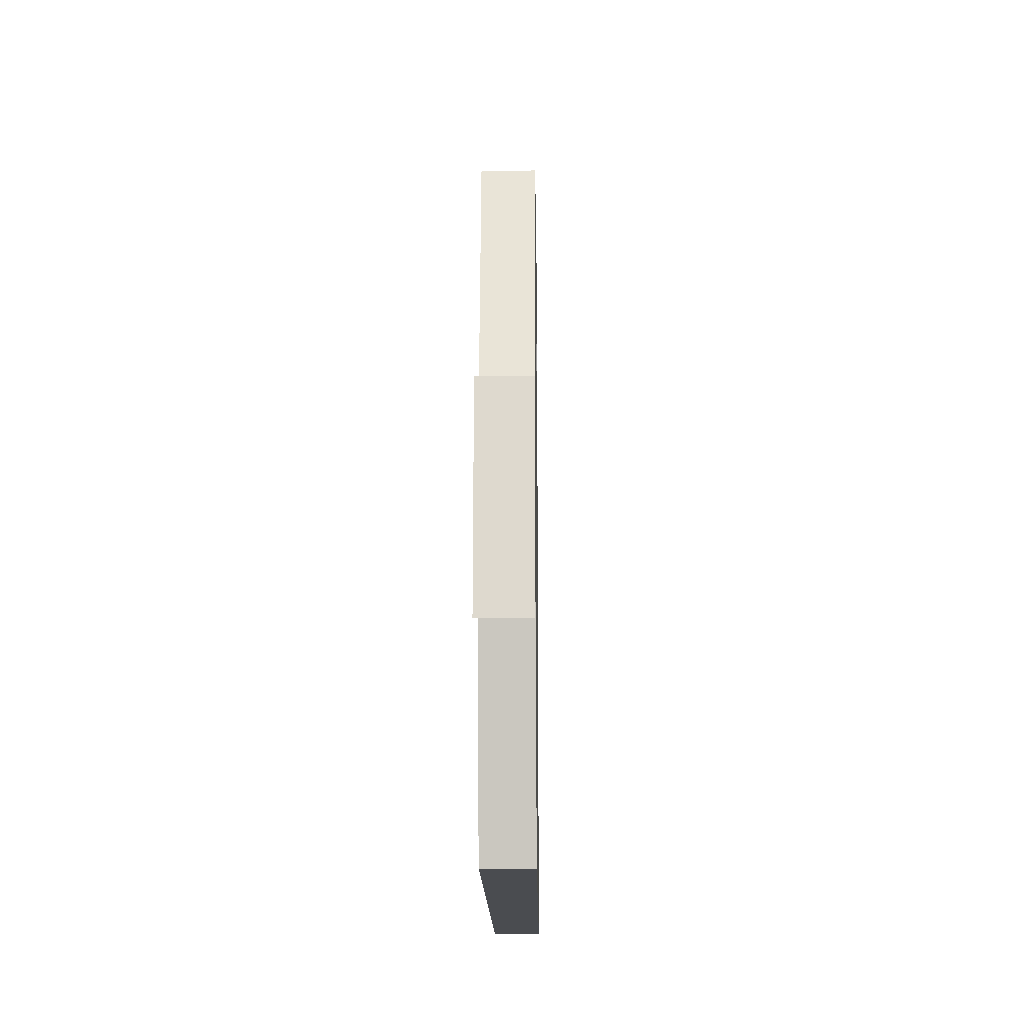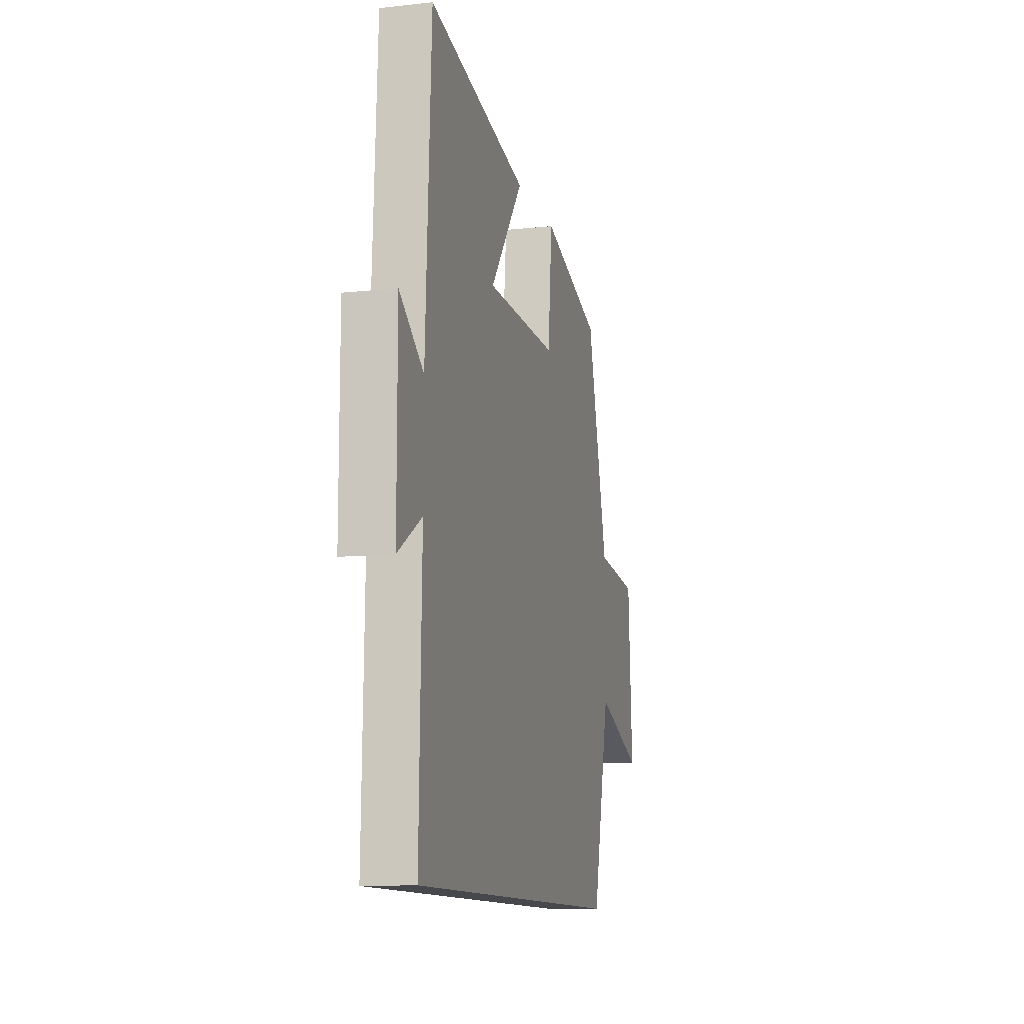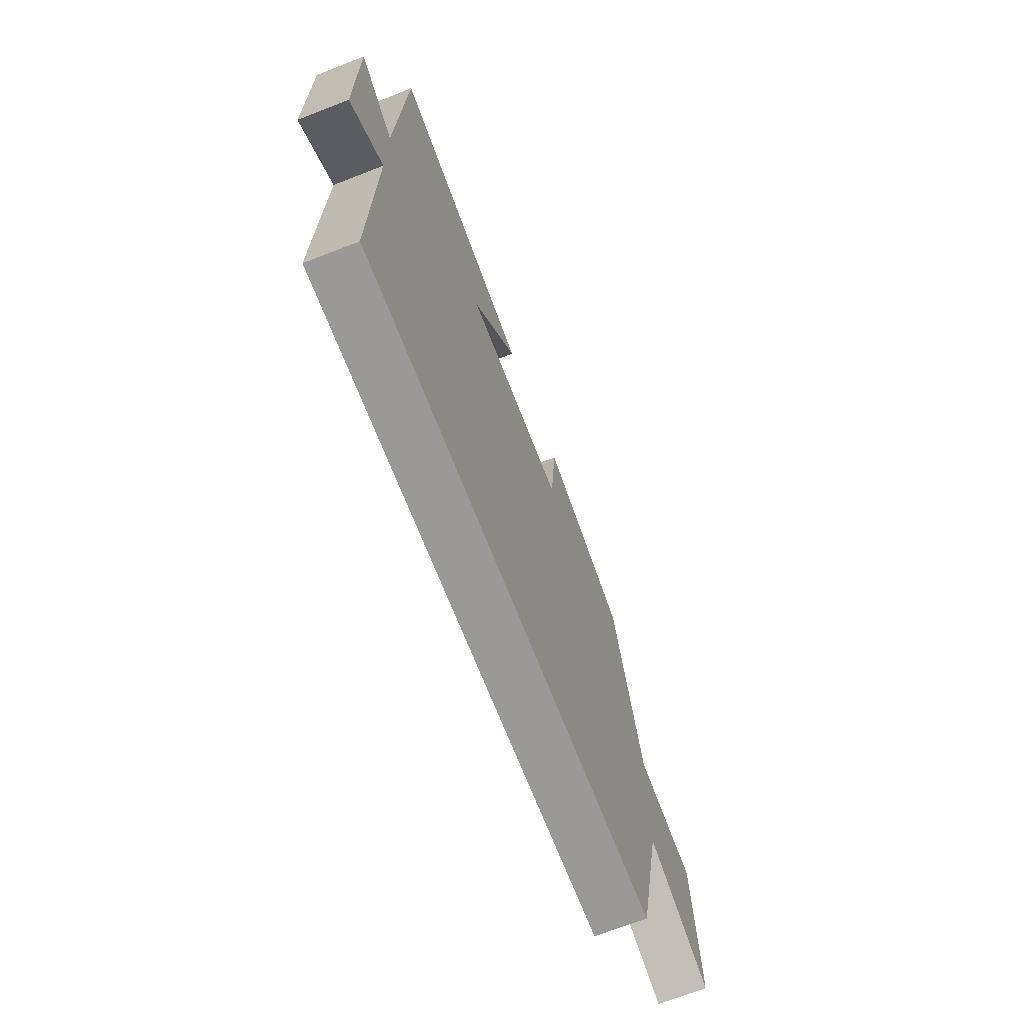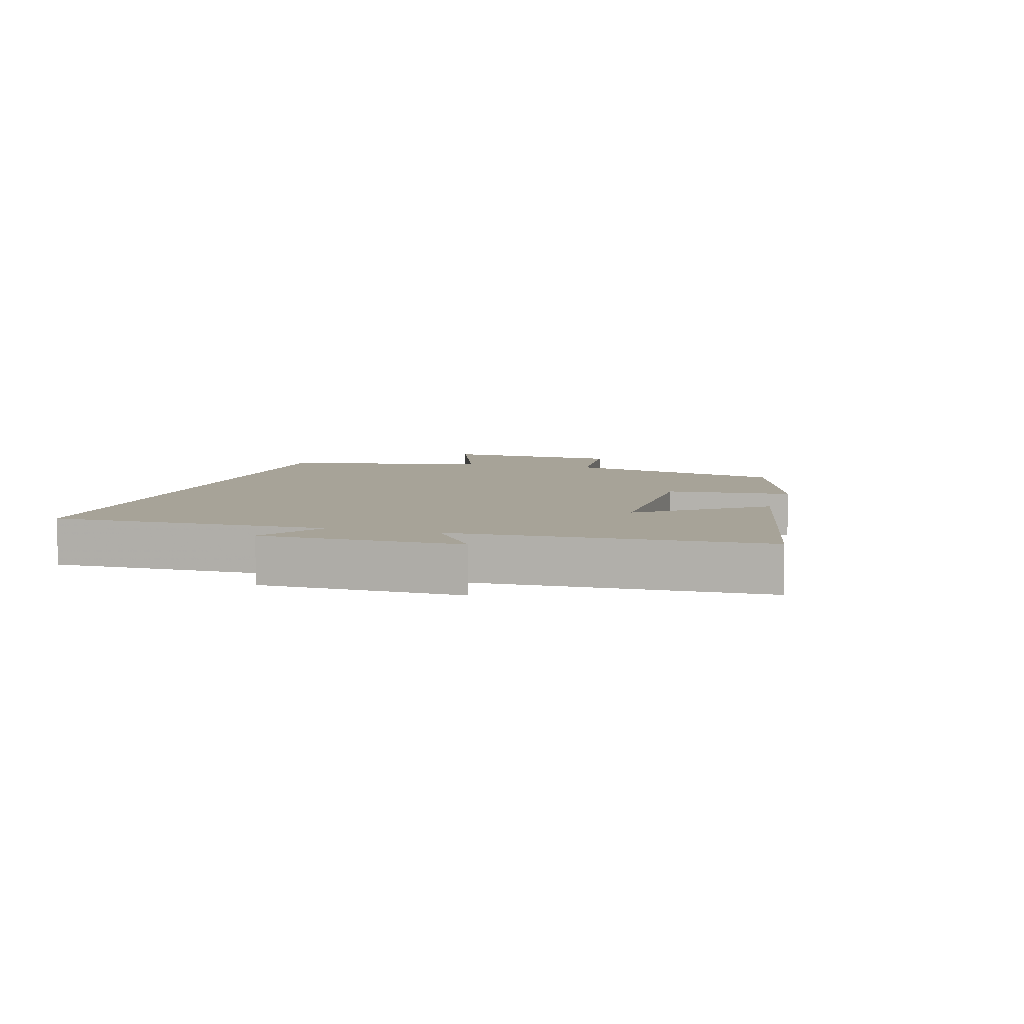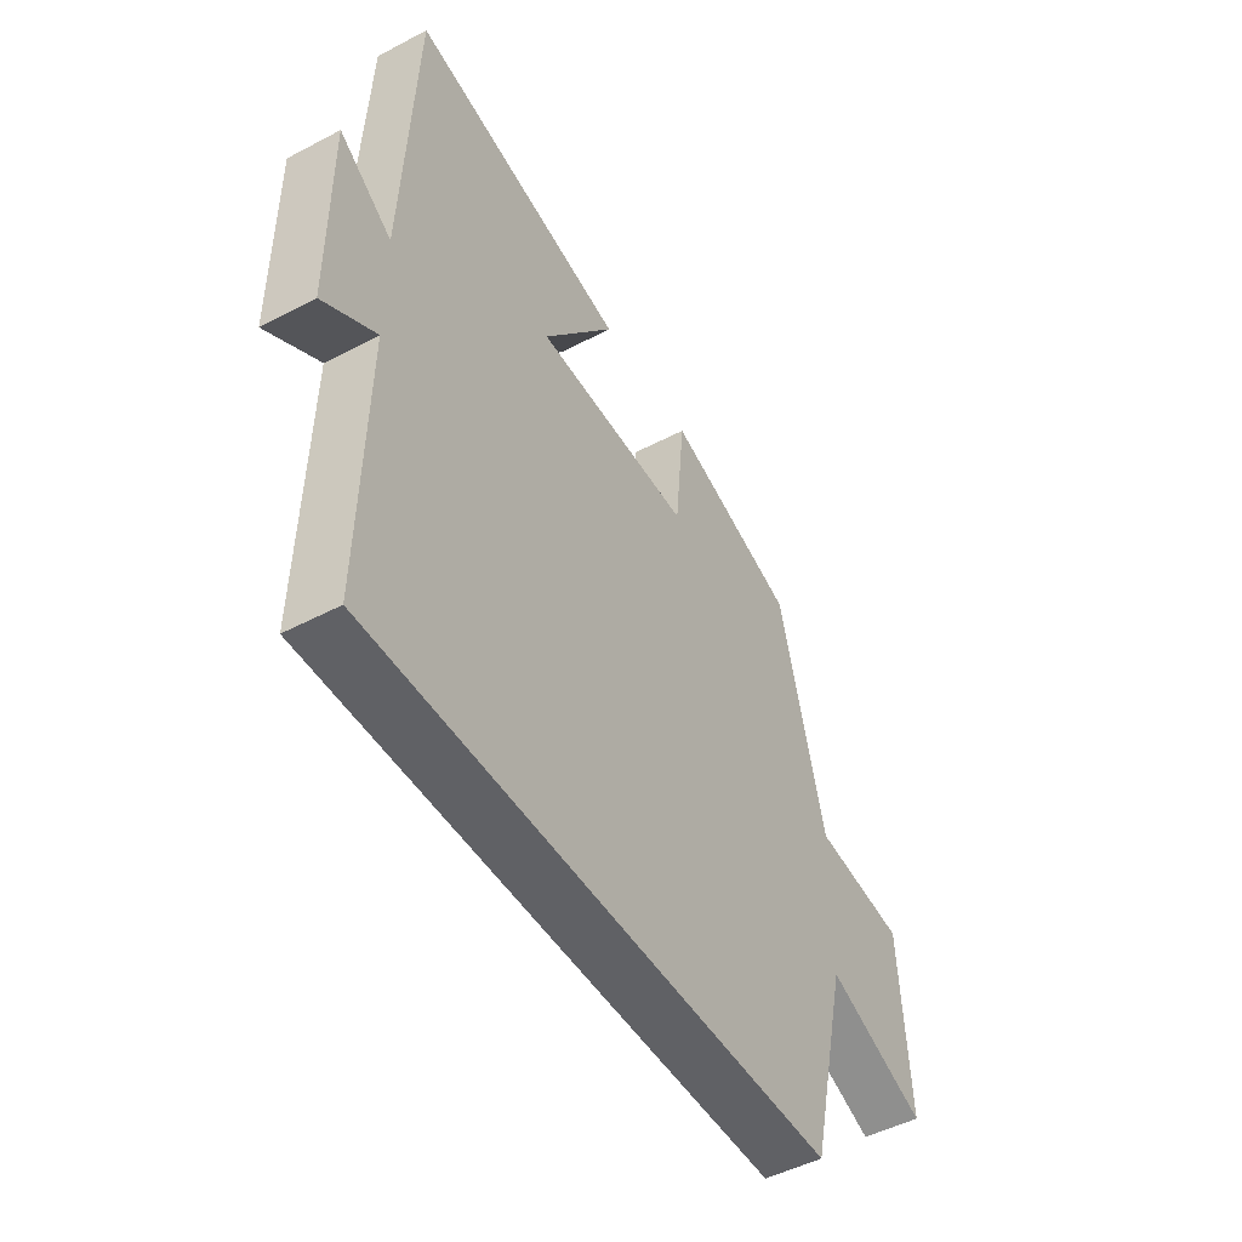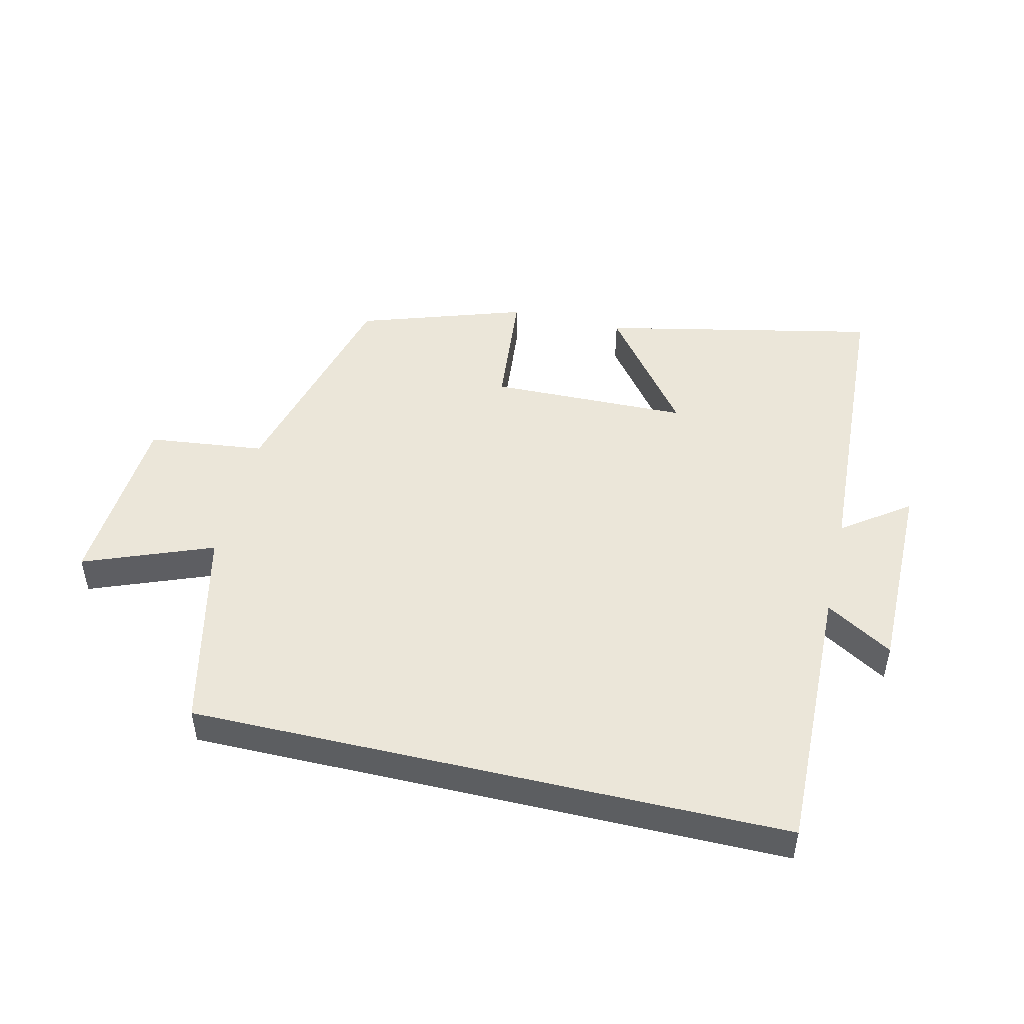
<metadata>
{"format":"obj","ext":"obj","renderer":"f3d","projection":"perspective","resolution":1024,"background":"white","views":[{"elev":-15.1,"azim":90.8,"up":"+Z"},{"elev":-11.4,"azim":-75.3,"up":"+Z"},{"elev":-69.1,"azim":-68.7,"up":"+Z"},{"elev":6.8,"azim":-73.1,"up":"+Y"},{"elev":-48.7,"azim":-59.6,"up":"+Z"},{"elev":48.1,"azim":-166.7,"up":"+Y"}]}
</metadata>
<code>
v 0.409 0.07 0.413
v 0.5 0.07 0.058
v 0.684 0.07 0.037
v 0.702 0.07 -0.253
v 0.5 0.07 -0.174
v 0.424 0.07 -0.5
v -0.51 0.07 -0.5
v -0.5 0.07 -0.068
v -0.605 0.07 -0.132
v -0.605 0.07 0.182
v -0.5 0.07 0.106
v -0.476 0.07 0.592
v -0.041 0.07 0.5
v -0.186 0.07 0.309
v 0.128 0.07 0.303
v 0.147 0.07 0.5
v 0.409 0 0.413
v 0.5 0 0.058
v 0.684 0 0.037
v 0.702 0 -0.253
v 0.5 0 -0.174
v 0.424 0 -0.5
v -0.51 0 -0.5
v -0.5 0 -0.068
v -0.605 0 -0.132
v -0.605 0 0.182
v -0.5 0 0.106
v -0.476 0 0.592
v -0.041 0 0.5
v -0.186 0 0.309
v 0.128 0 0.303
v 0.147 0 0.5
f 15 16 1 2
f 14 15 2
f 11 12 13 14
f 11 14 2
f 8 9 10 11
f 8 11 2 3
f 5 6 7 8
f 5 8 3
f 3 4 5
f 18 17 32 31
f 18 31 30
f 30 29 28 27
f 18 30 27
f 27 26 25 24
f 19 18 27 24
f 24 23 22 21
f 19 24 21
f 21 20 19
f 1 17 18 2
f 2 18 19 3
f 3 19 20 4
f 4 20 21 5
f 5 21 22 6
f 6 22 23 7
f 7 23 24 8
f 8 24 25 9
f 9 25 26 10
f 10 26 27 11
f 11 27 28 12
f 12 28 29 13
f 13 29 30 14
f 14 30 31 15
f 15 31 32 16
f 16 32 17 1

</code>
